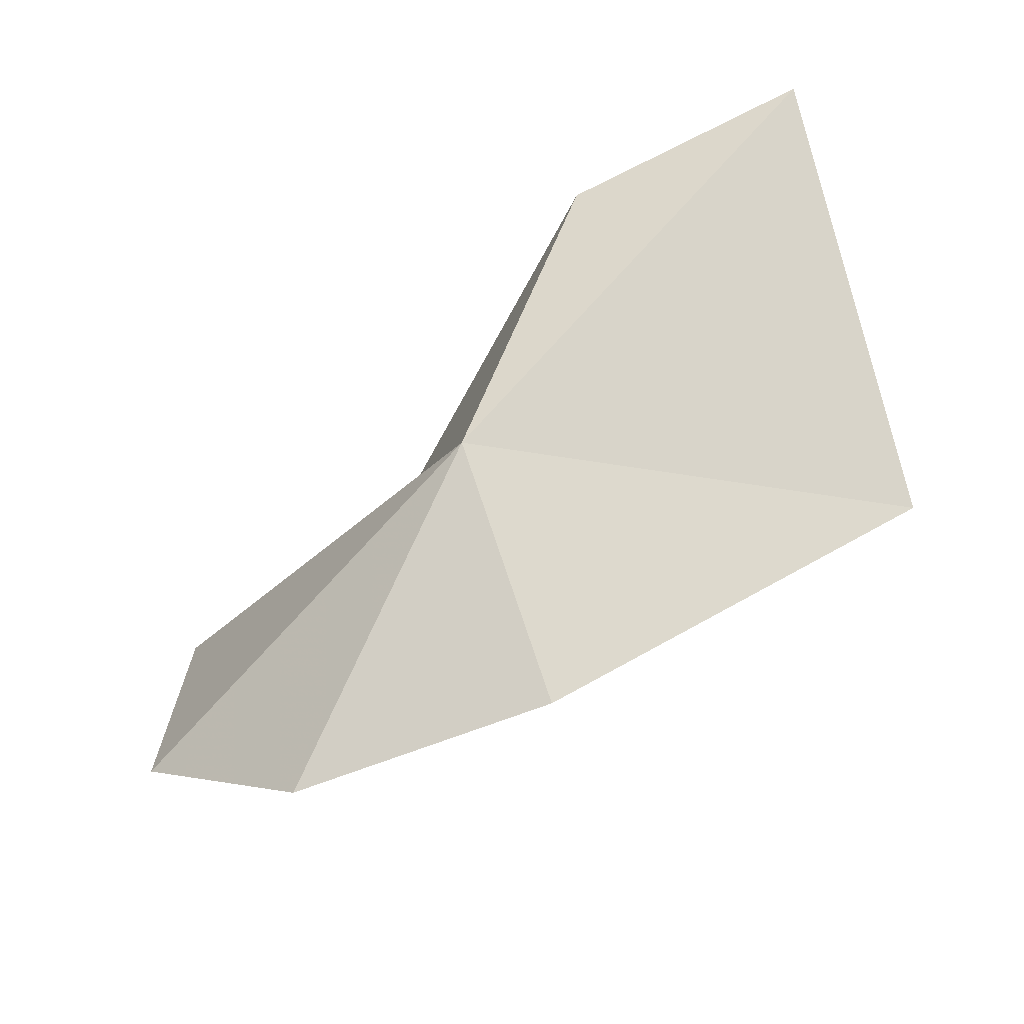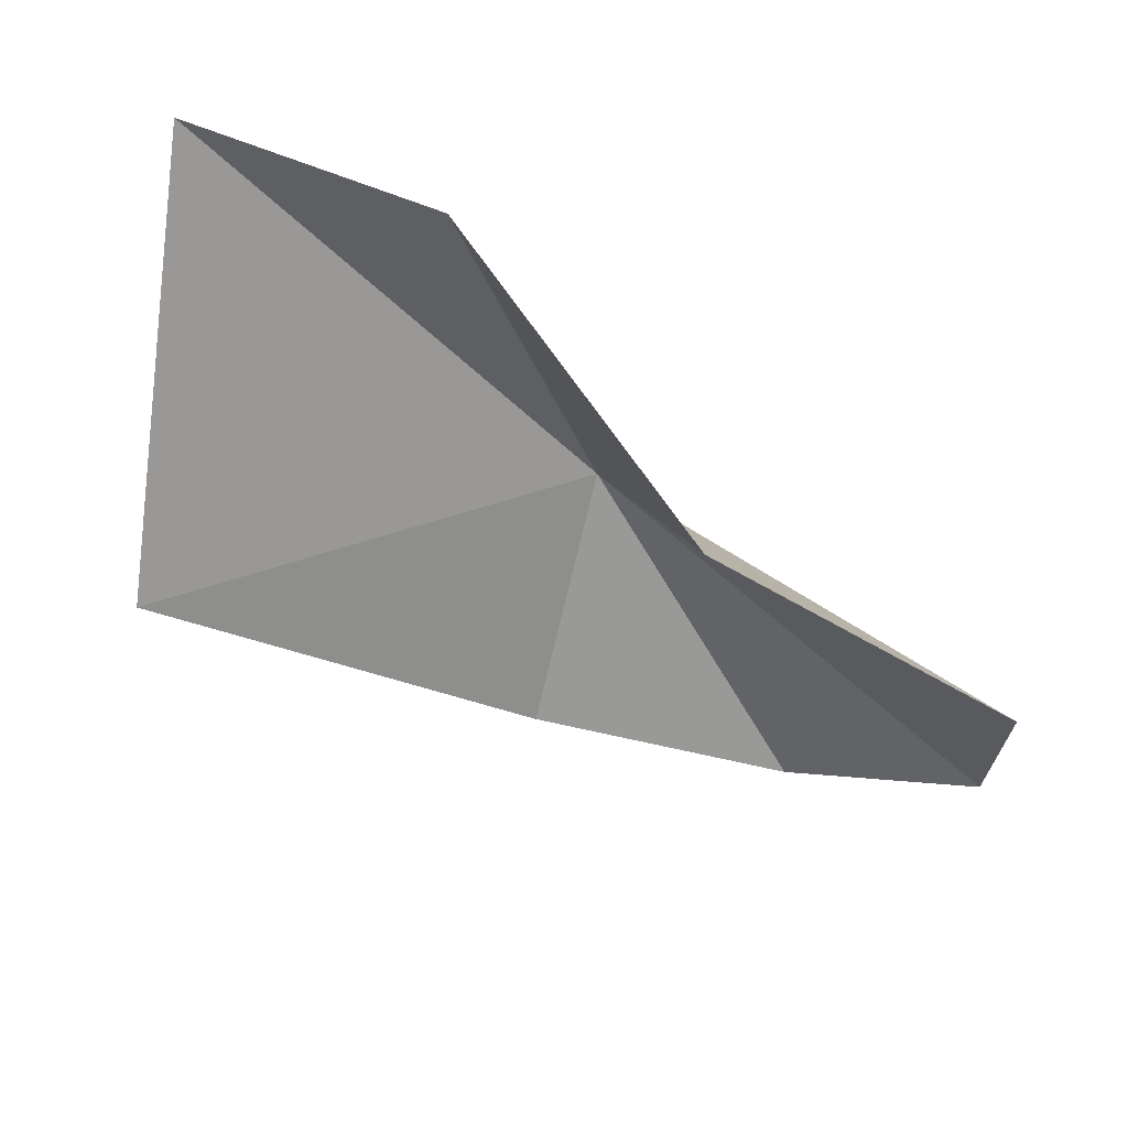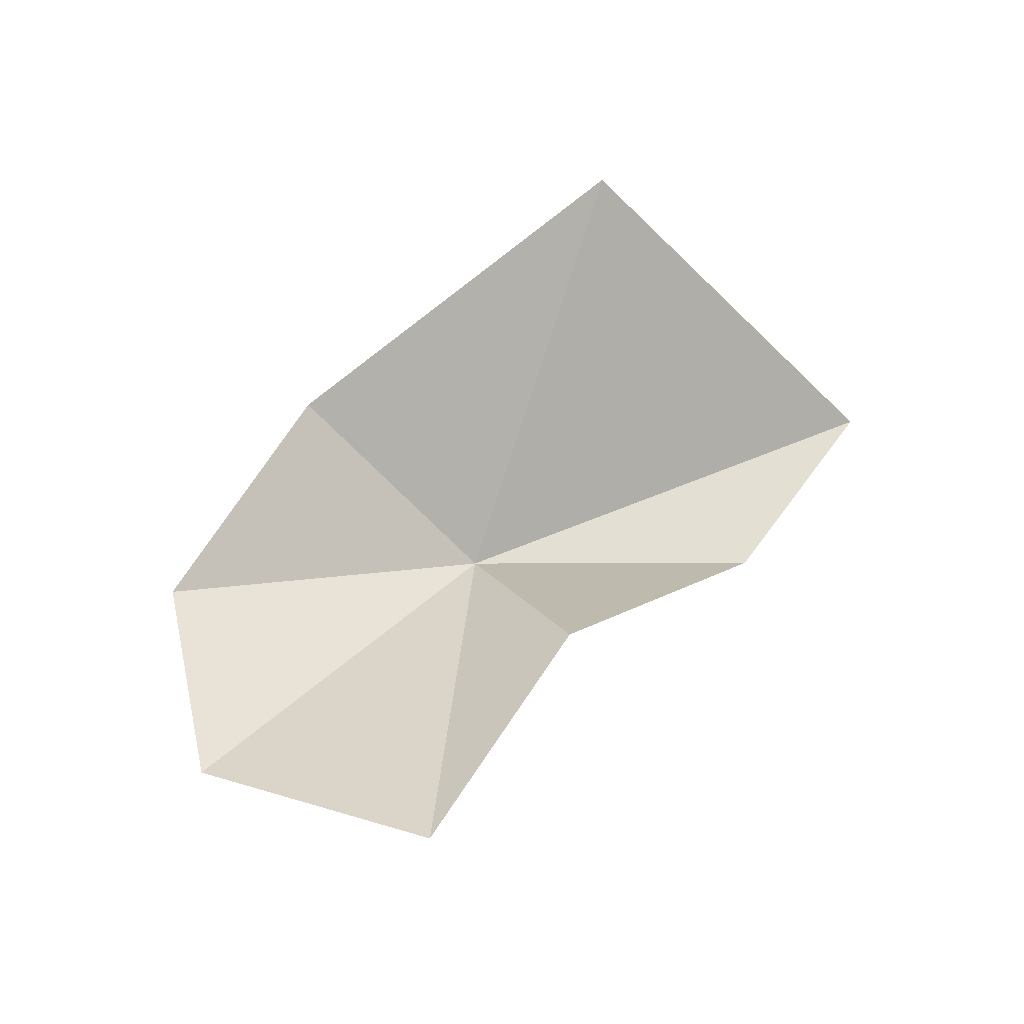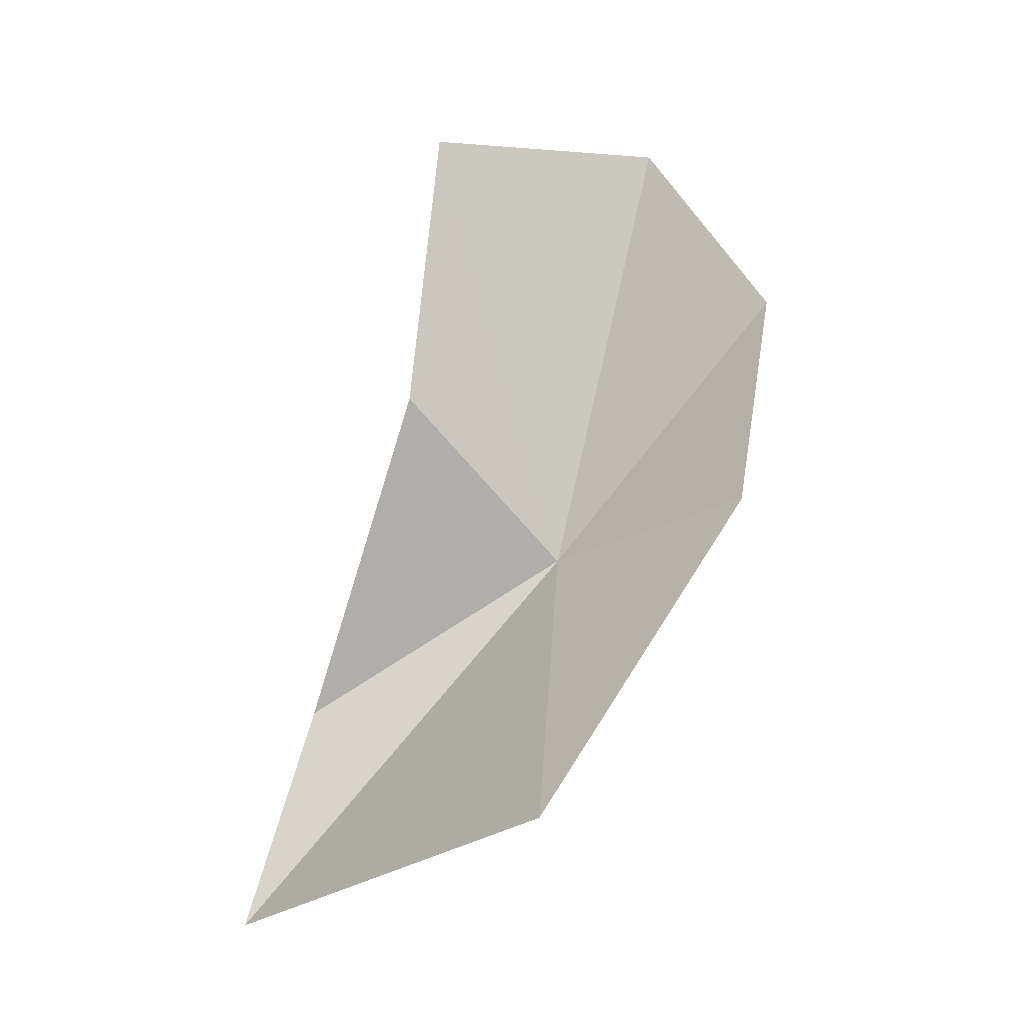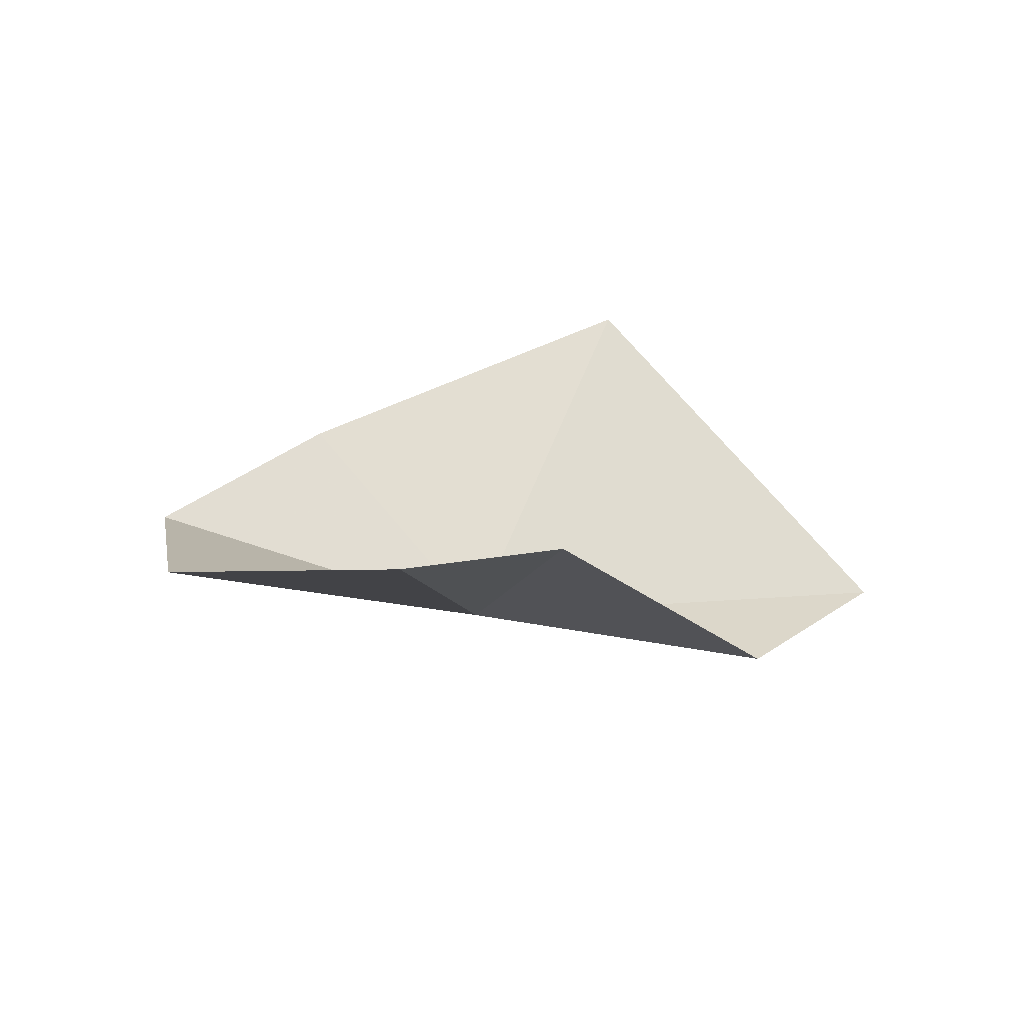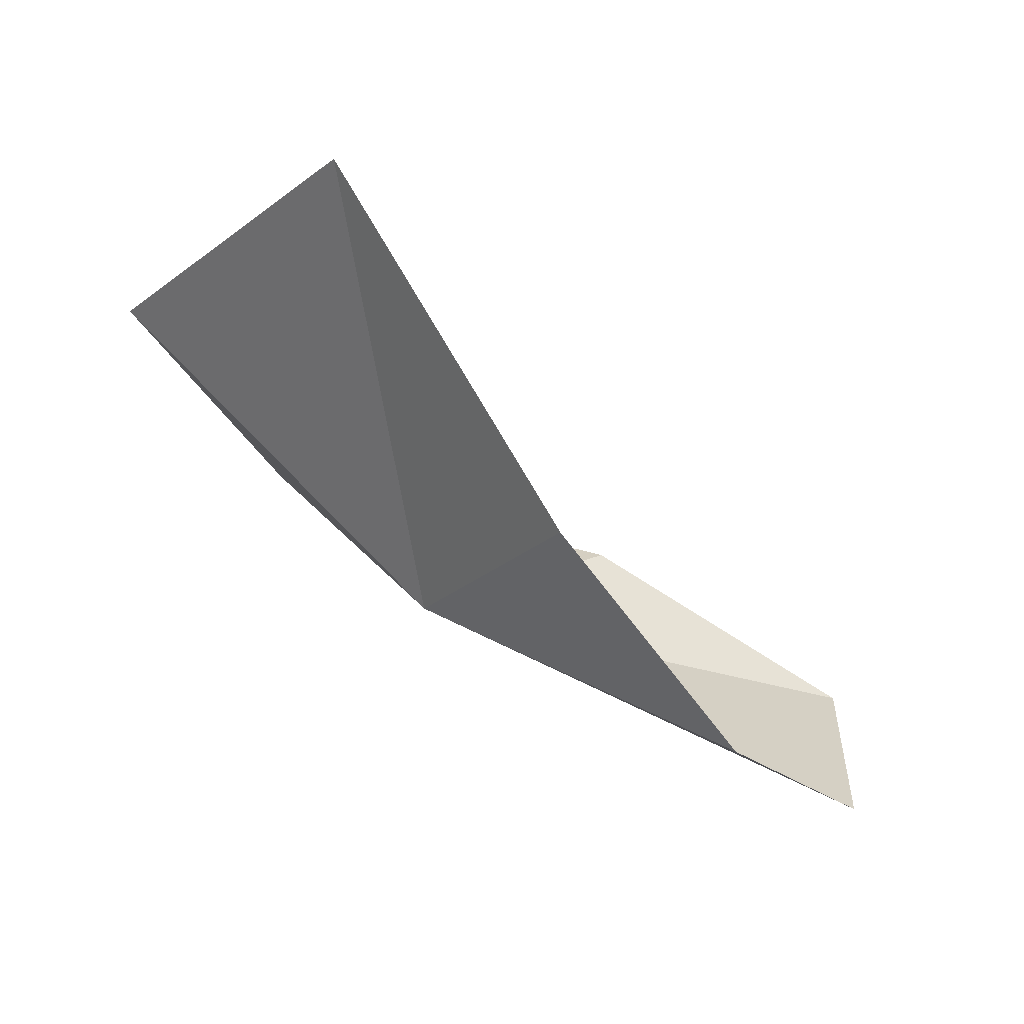
<metadata>
{"format":"obj","ext":"obj","renderer":"f3d","projection":"perspective","resolution":1024,"background":"white","views":[{"elev":-57.5,"azim":-148.9,"up":"+Y"},{"elev":66.0,"azim":23.0,"up":"+Y"},{"elev":46.4,"azim":112.5,"up":"+Z"},{"elev":71.8,"azim":-88.0,"up":"+Z"},{"elev":9.8,"azim":115.3,"up":"+Z"},{"elev":-72.4,"azim":-38.1,"up":"+Y"}]}
</metadata>
<code>
v 140.5 5.972 23.17
v 143.8 9.712 25.68
v 136.7 11.93 21.85
v 150.4 9.264 26.4
v 150.4 4 25.89
v 140.9 1.86 27.43
v 146.4 1.096 26.16
v 133 6.288 29.87
v 131.4 13.15 22.62
f 1 3 2
f 1 2 4
f 1 4 5
f 1 7 6
f 1 5 7
f 1 6 8
f 1 8 9
f 1 9 3

</code>
